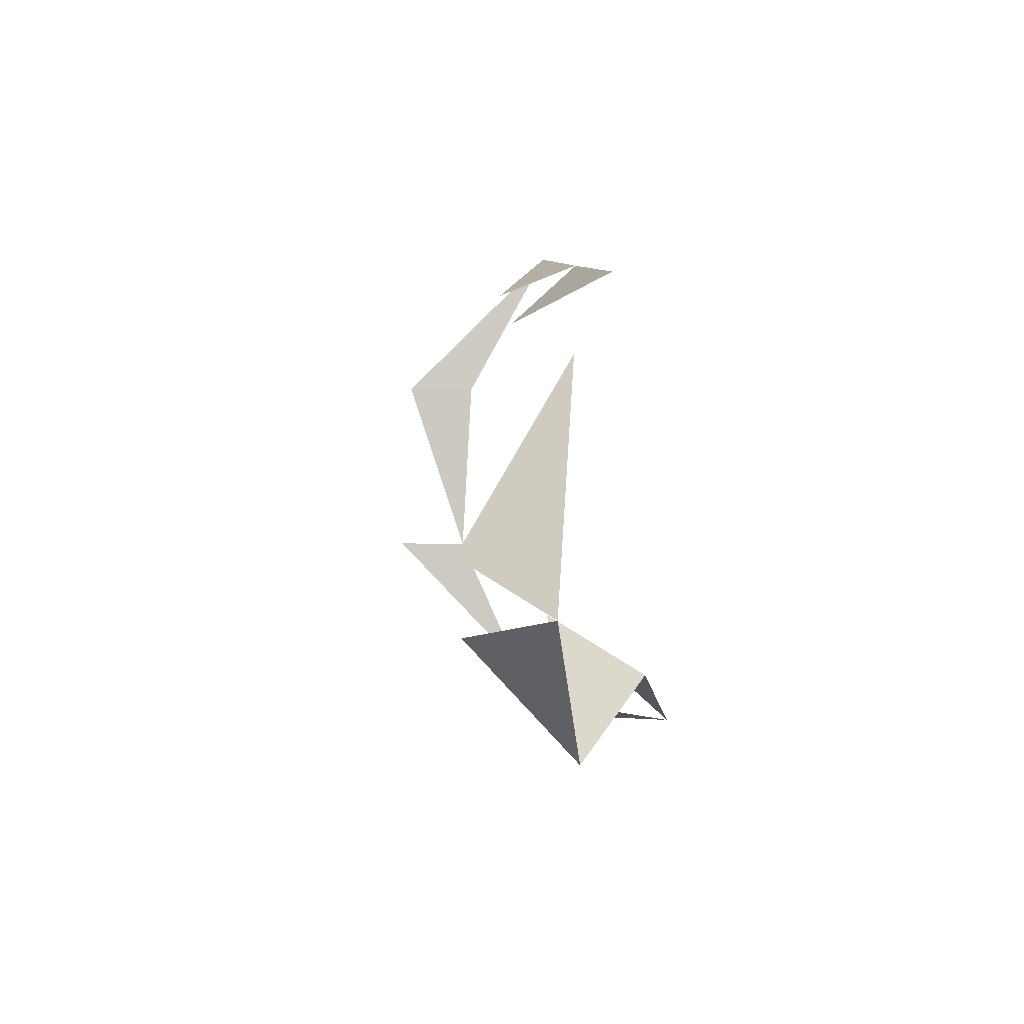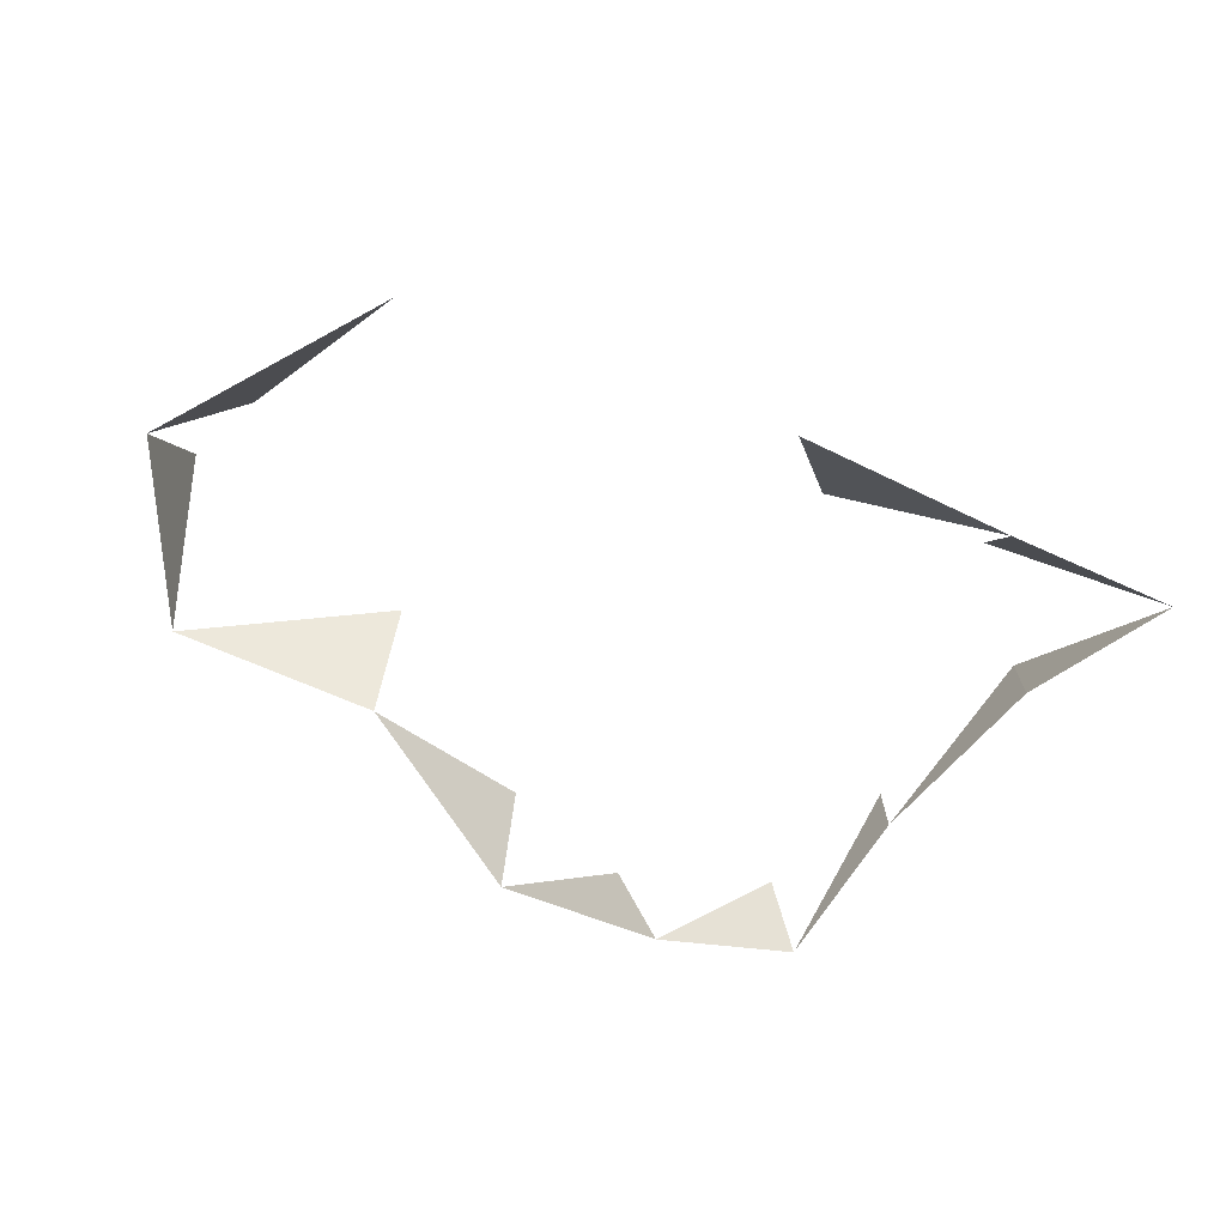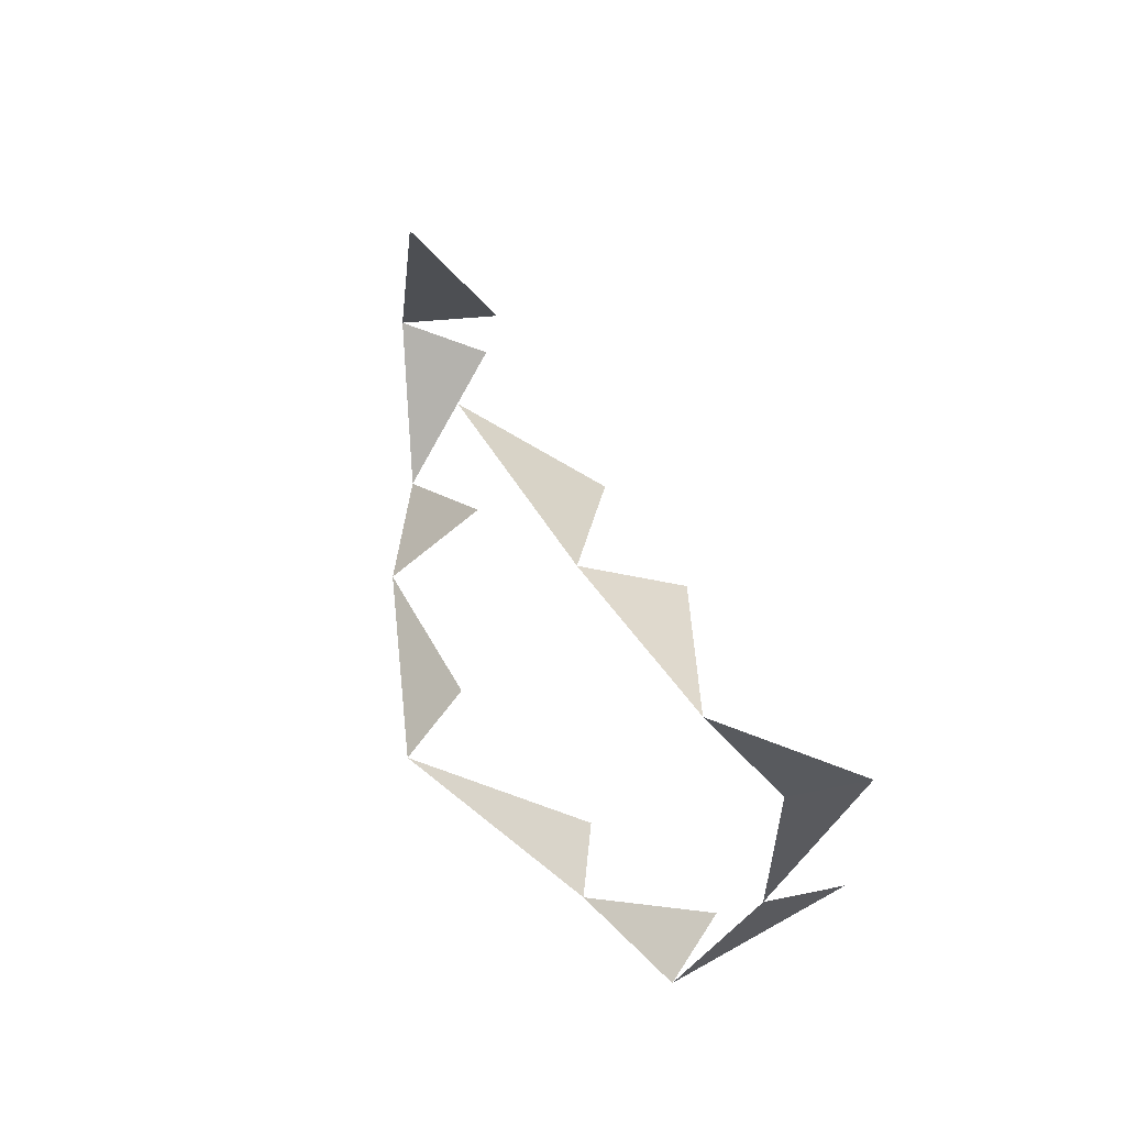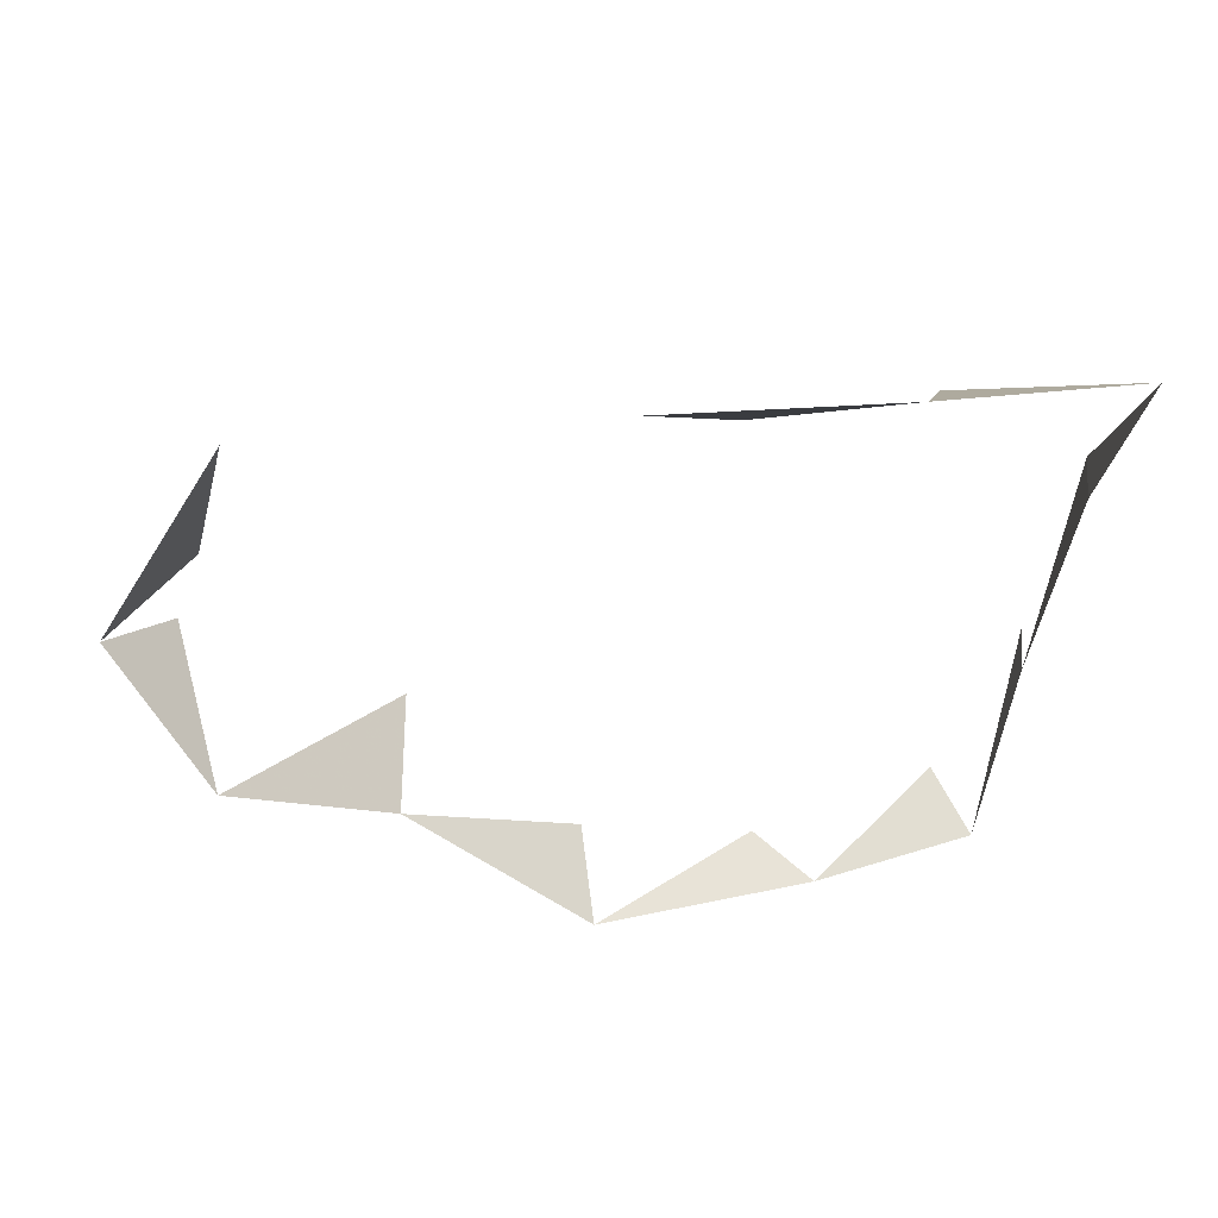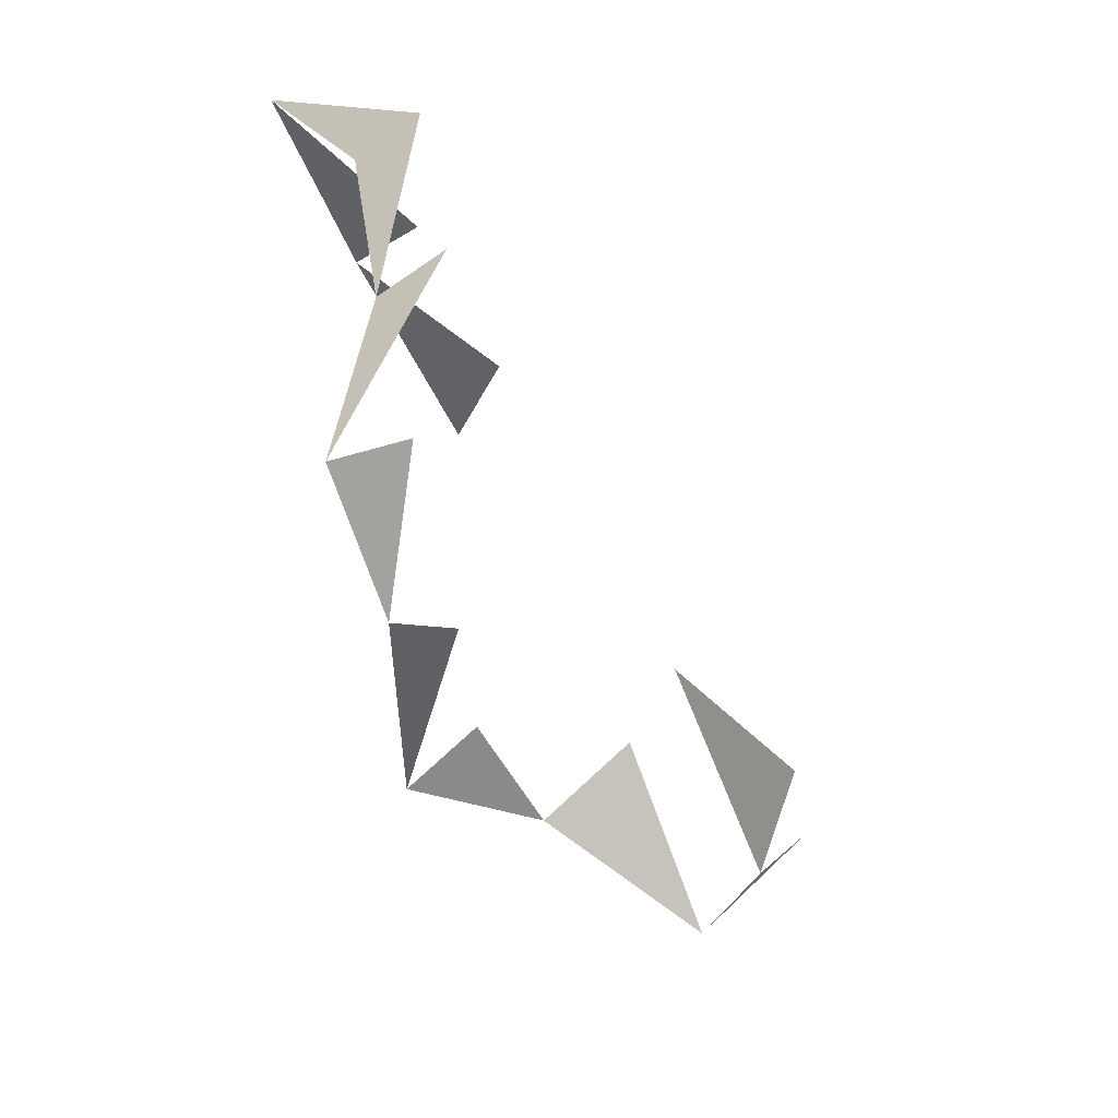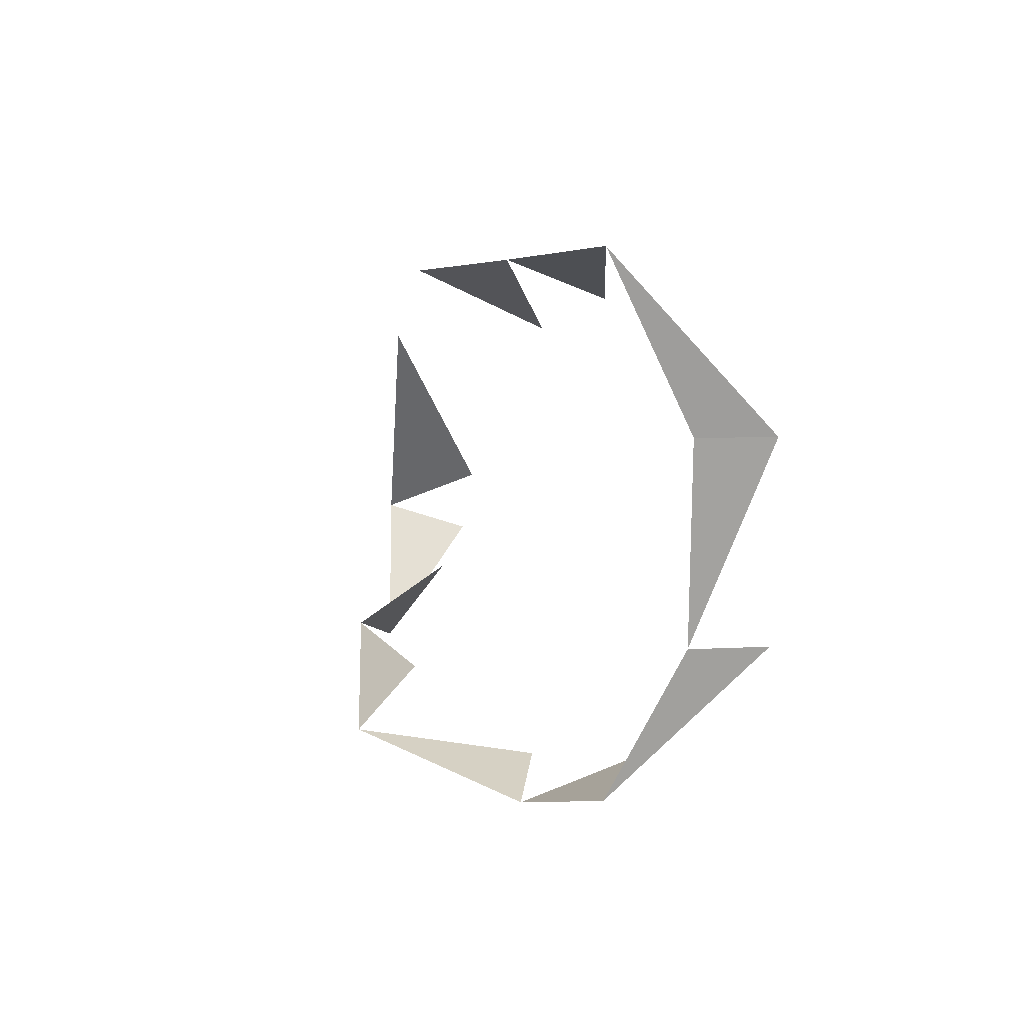
<metadata>
{"format":"obj","ext":"obj","renderer":"f3d","projection":"perspective","resolution":1024,"background":"white","views":[{"elev":7.3,"azim":-85.7,"up":"+Z"},{"elev":-70.3,"azim":-29.5,"up":"+Y"},{"elev":43.8,"azim":76.1,"up":"+Z"},{"elev":32.8,"azim":8.7,"up":"+Z"},{"elev":-51.8,"azim":127.3,"up":"+Z"},{"elev":5.6,"azim":79.4,"up":"+Z"}]}
</metadata>
<code>
g Learn_10_0x4678D28_10
v 86.76 -23.19 283.6
v 82.81 -15.79 273.7
v 83.86 -20.72 275.3
v 81.79 -9.954 274.3
v 86.76 -23.98 284
v 86.76 -21.03 283.8
v 86.76 -24.05 294.4
v 86.76 -15.27 294.4
v 86.5 -9.373 295.1
v 83.15 -5.39 280.3
v 84.83 -5.703 288.3
v 86.76 -20.88 279.1
v 66.34 -25.93 278.3
v 57.27 -27.59 281.2
v 66.95 -27.84 285.1
v 49.48 -28.04 273.6
v 50.58 -16.72 272.5
v 66.53 -20.03 275.2
v 81.96 -24.34 283.6
v 83.86 -23.19 275.7
v 86.76 -28.87 284
v 57.06 -28.87 281.8
v 66.76 -28.87 285.5
v 49.03 -28.87 274.7
v 58.05 -28.7 284.6
v 47.69 -28.87 281.6
v 39.06 -28.59 288.5
v 39.06 -28.59 294.5
v 67.32 -28.67 290.6
v 86.76 -28.87 292.4
v 51.83 -26.19 294.4
v 66.4 -26.54 292.8
v 58.34 -27.02 287.1
v 45.83 -16.38 281.6
v 50.25 -16.28 294.6
v 39.06 -21.25 291.5
v 66.23 -19.12 296.6
v 39.06 -27.07 294.5
v 69.37 -9.595 294.6
v 56.99 -26.83 289.3
v 60.21 -26.84 289.3
v 59.76 -26.32 288.9
v 56.78 -26.57 292.6
v 57.14 -26.39 289.8
v 59.97 -26.56 292.6
v 57.09 -26.08 292.3
v 49.97 -21.6 293.1
v 46.46 -21.67 282.9
v 39.06 -26.3 288.5
v 46.93 -27.86 281.7
v 40.08 -28.87 271.5
v 39.55 -28.87 279.8
v 39.29 -26.52 279.7
v 39.82 -26.52 271.3
v 49.34 -26.42 272.6
v 47.86 -26.86 277.4
v 83.15 -12.56 279.7
v 84.83 -12.77 288.8
v 86.76 -23.19 279.2
v 52.98 -8.923 276.4
v 68.15 -12.2 274.6
v 73.31 -5.468 274.4
v 75.9 -6.447 273
v 83.23 -10.36 281.3
v 81.56 -12.96 274.2
v 86.31 -12.83 293.8
v 84.63 -10.81 286.9
v 54.35 -8.573 291.6
v 48.79 -8.283 282.6
v 51.61 -4.385 284.4
v 50.6 -4.723 281.6
v 47.89 -28.64 277.4
v 50.57 -28.87 291.3
v 83.15 -1.516 280.3
v 84.83 -1.829 288.3
v 81.79 -4.391 274.3
v 86.5 -5.499 295.1
v 83.15 1.665 280.3
v 84.83 1.352 288.3
v 80 -2.128 275.8
v 67.25 -9.58 277.2
v 60.22 -7.245 280.8
v 60.8 -11.26 278.2
v 72.35 -4.861 292.1
v 78.79 -7.547 294.8
v 79.15 -3.801 293.3
f 62 61 63
f 68 69 70
f 69 60 71
f 74 75 79
f 76 74 78
f 75 77 79
f 76 80 63
f 82 60 83
f 81 83 61
f 84 85 39
f 85 86 77

</code>
